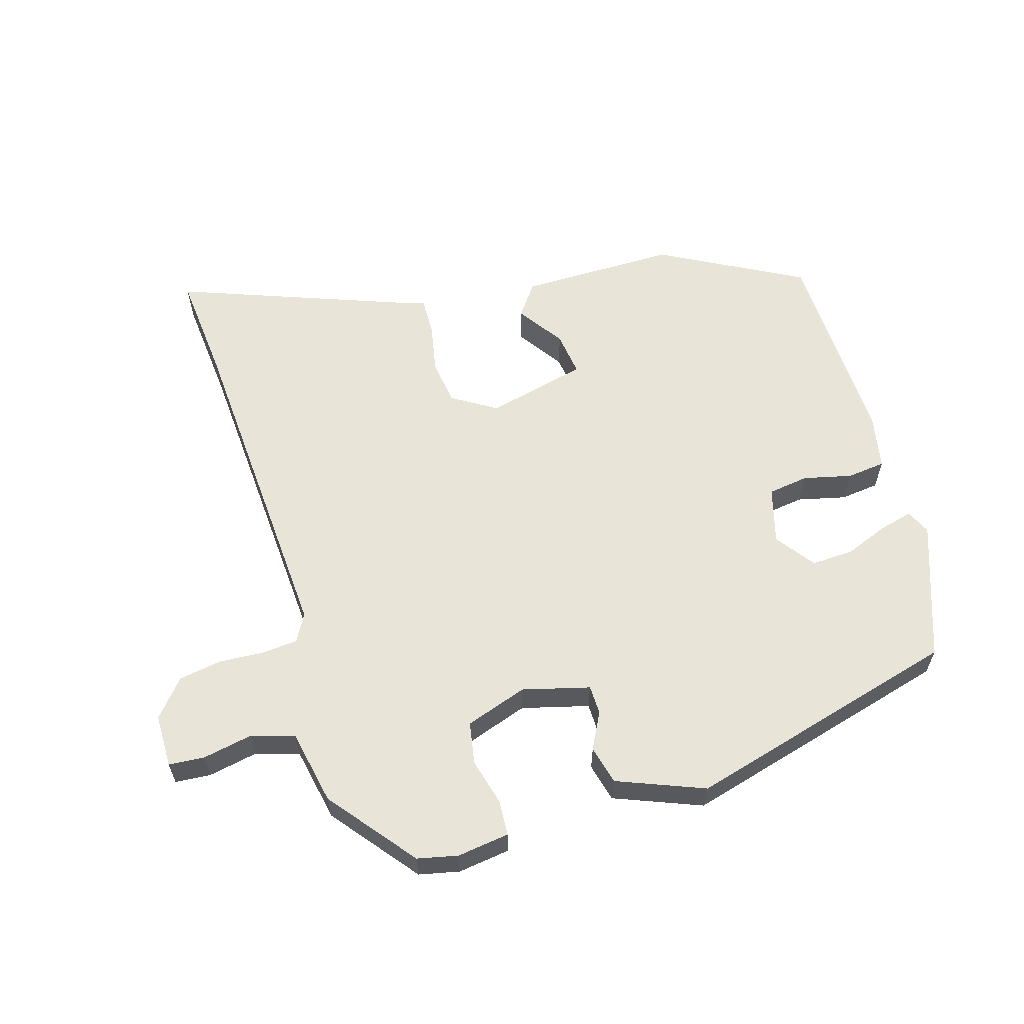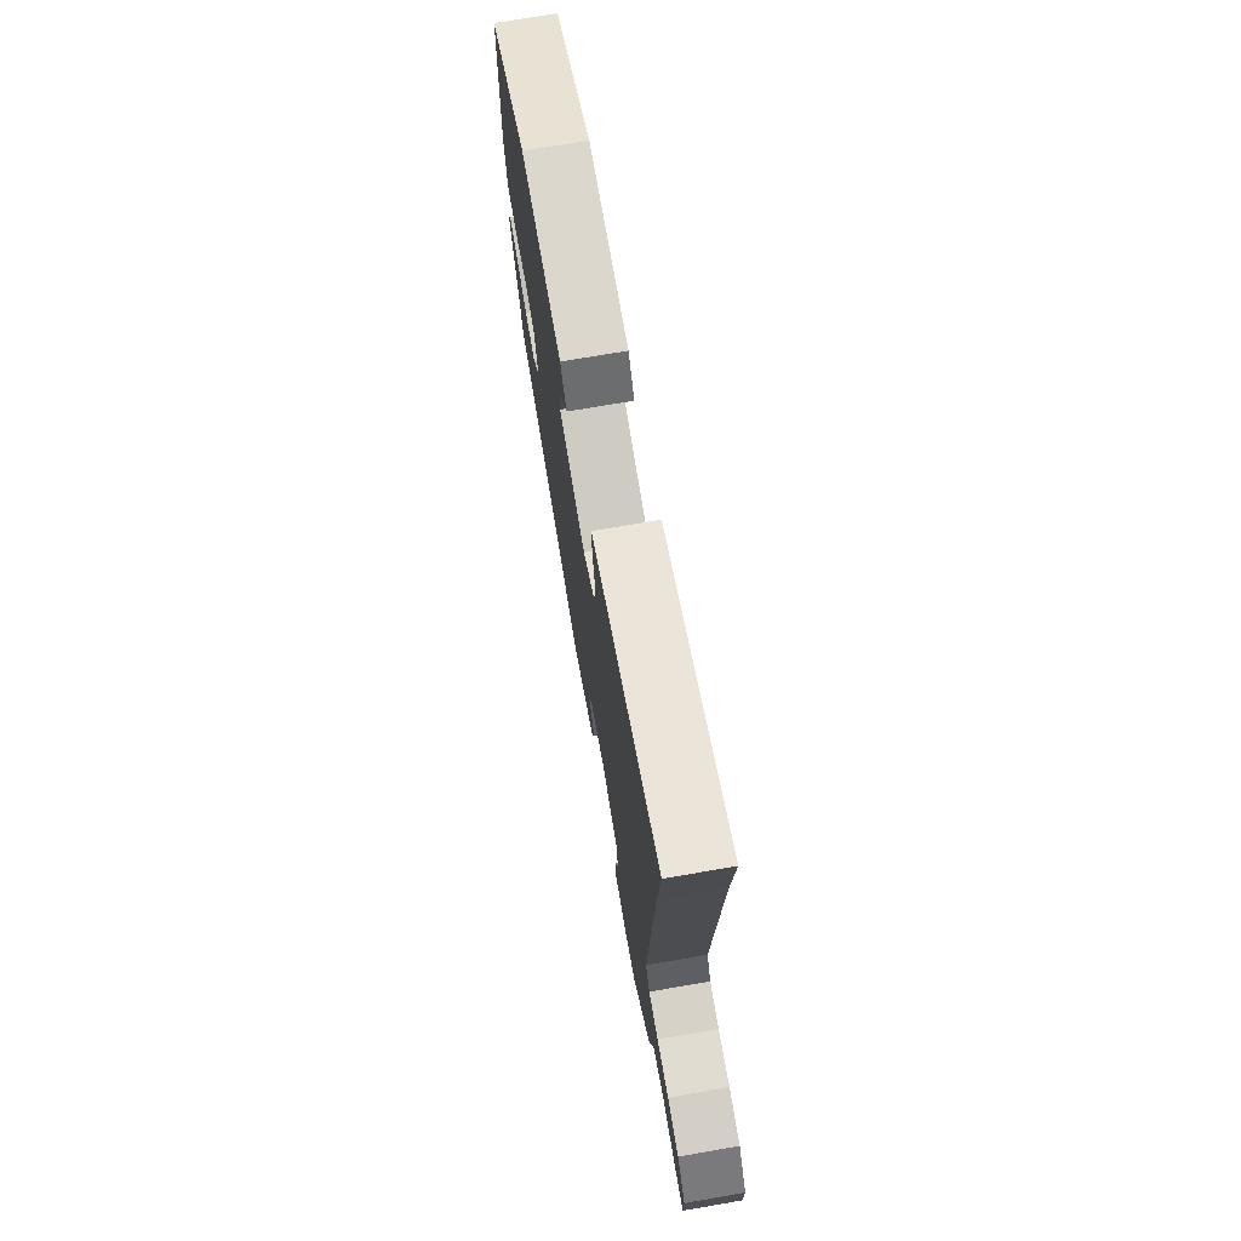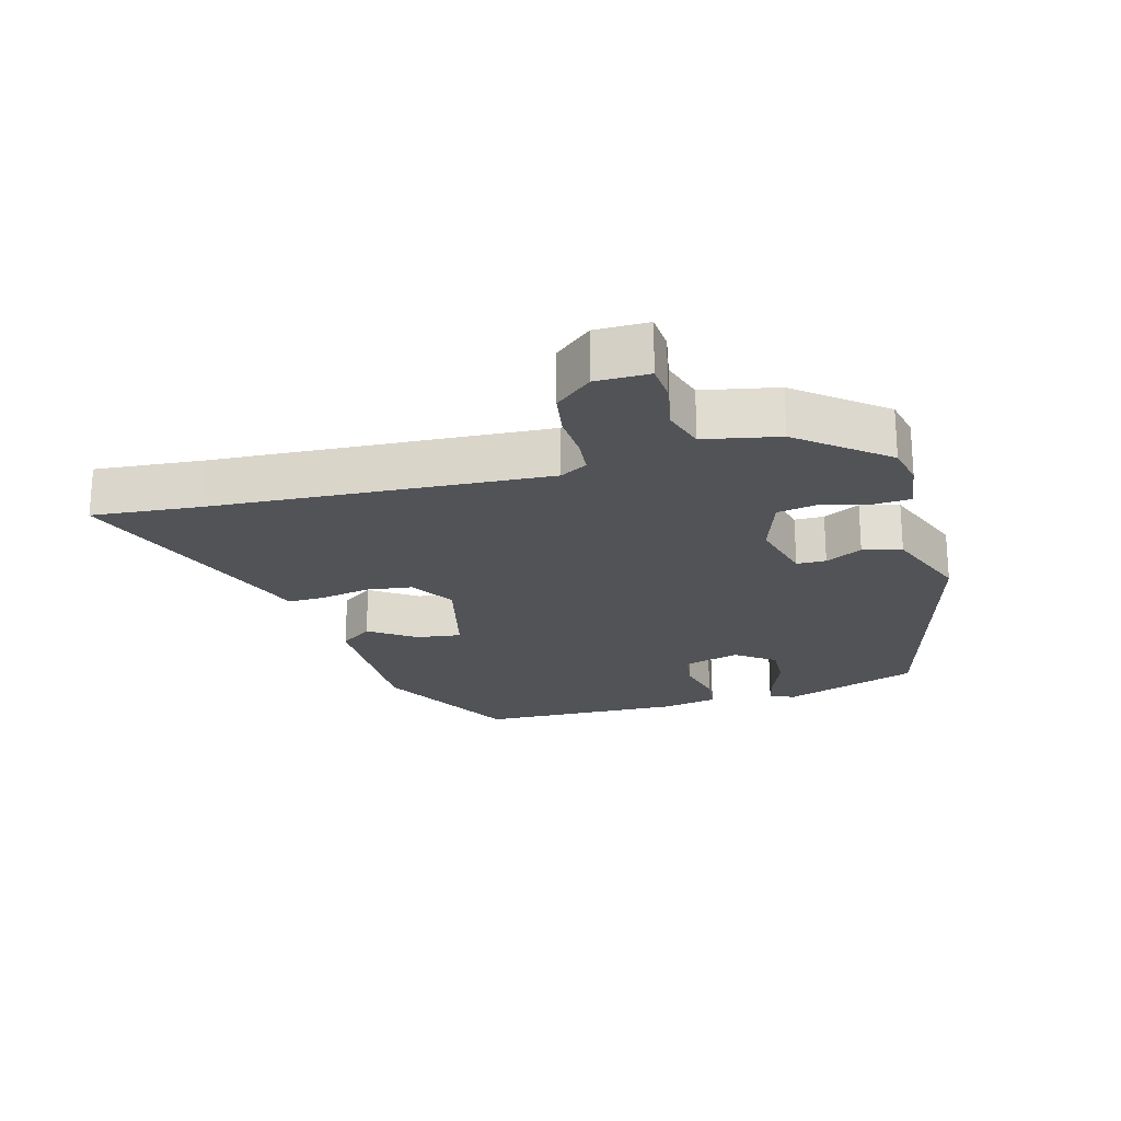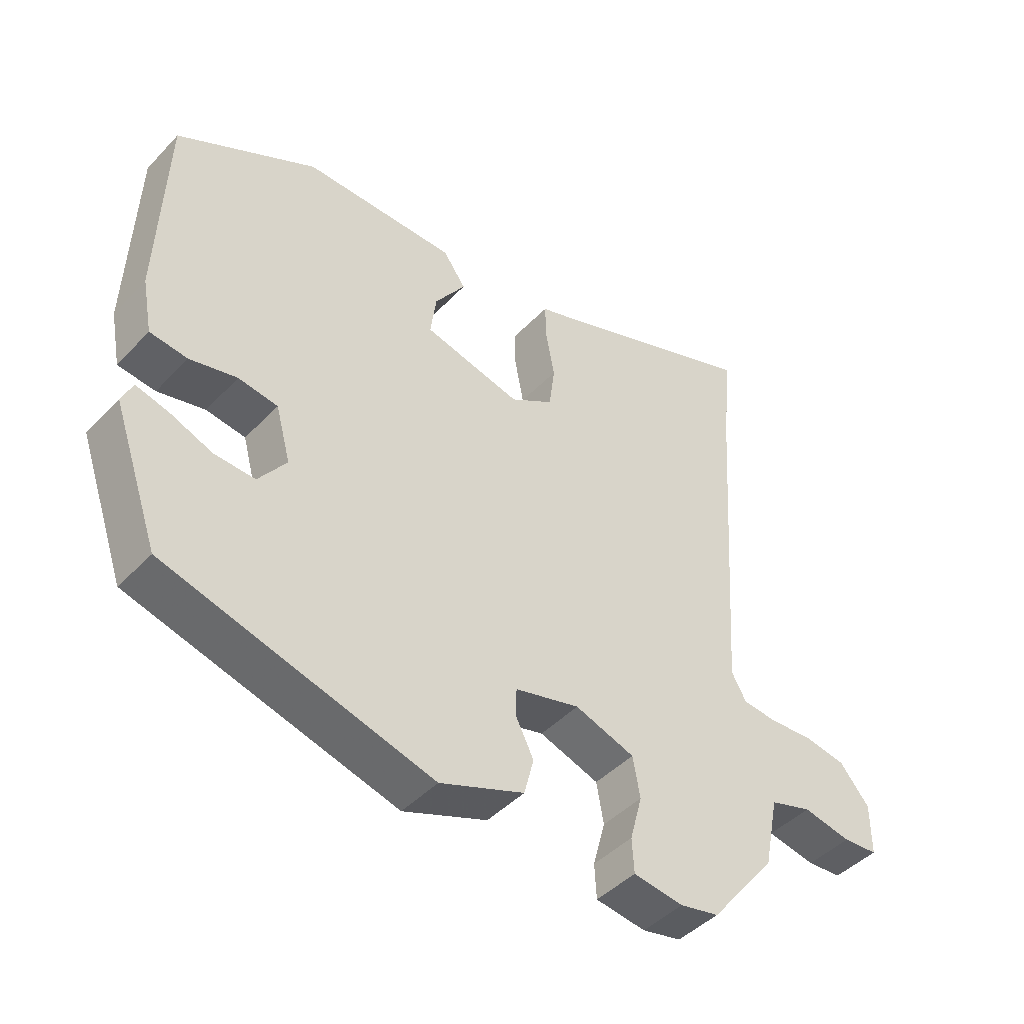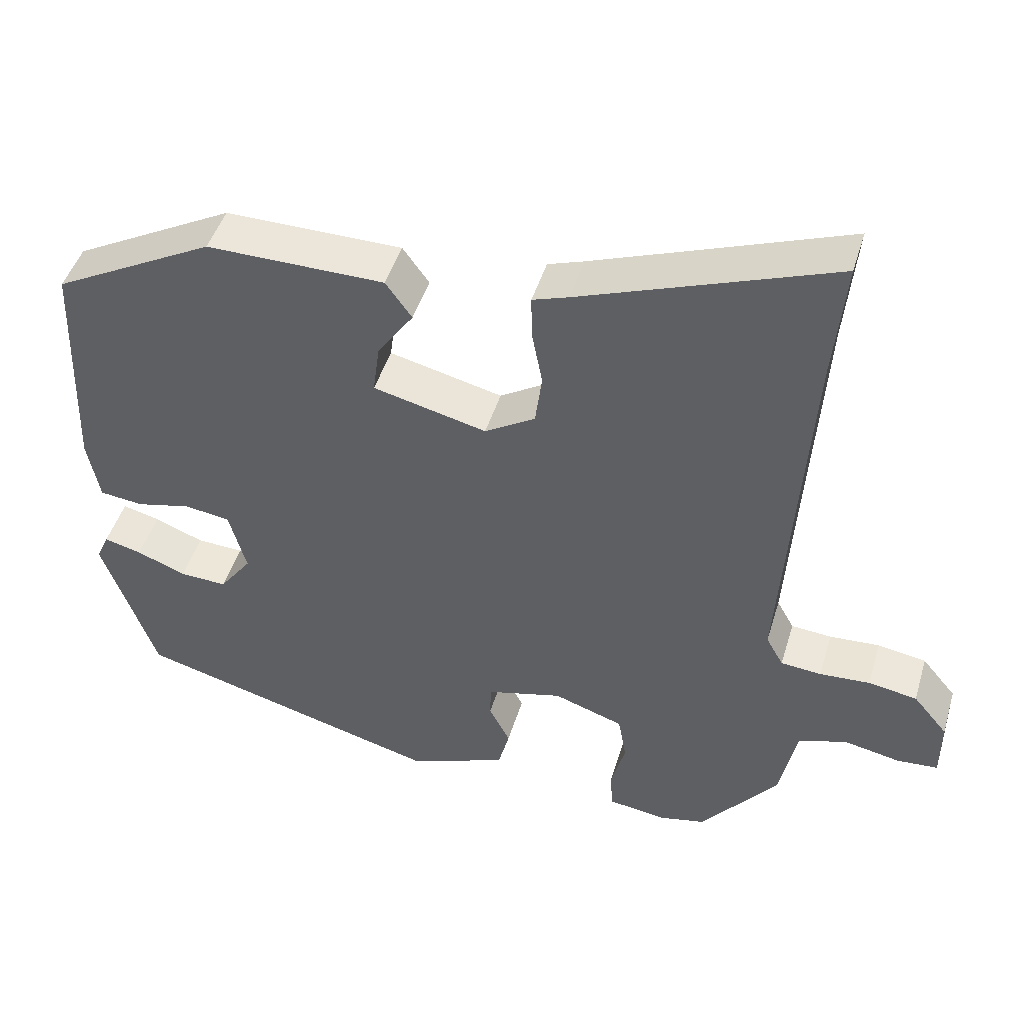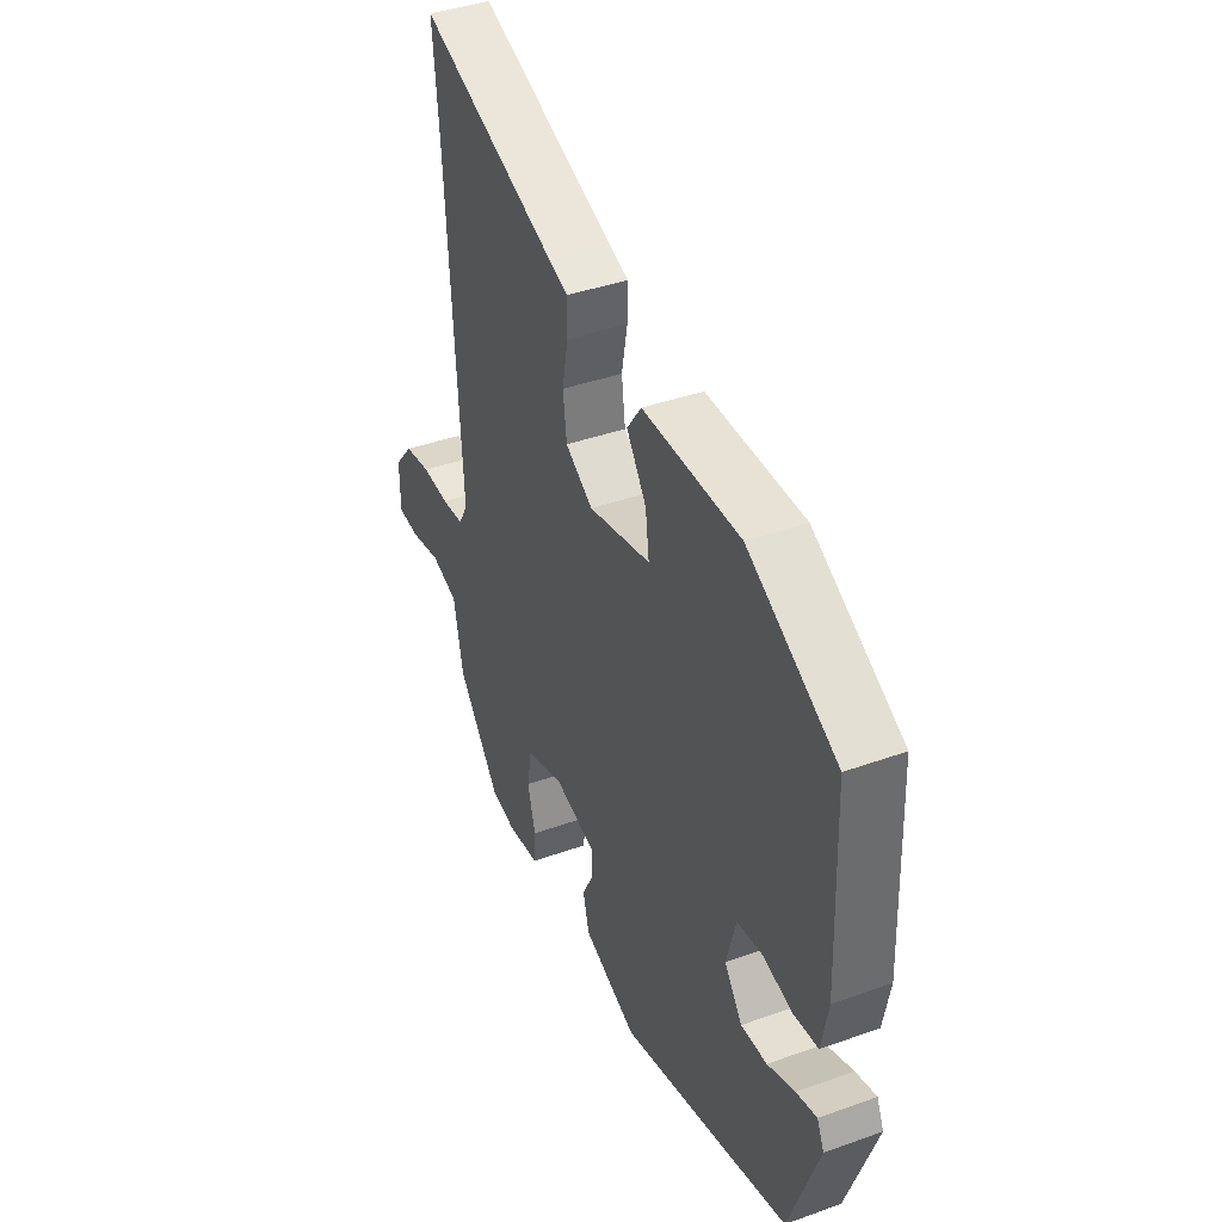
<metadata>
{"format":"obj","ext":"obj","renderer":"f3d","projection":"perspective","resolution":1024,"background":"white","views":[{"elev":60.4,"azim":163.6,"up":"+Y"},{"elev":72.5,"azim":80.2,"up":"+Z"},{"elev":-22.1,"azim":105.7,"up":"+Y"},{"elev":-44.7,"azim":-40.0,"up":"+Z"},{"elev":46.2,"azim":16.5,"up":"+Z"},{"elev":40.3,"azim":-113.8,"up":"+Z"}]}
</metadata>
<code>
v 0.399 0.07 -0.473
v 0.338 0.07 -0.486
v 0.26 0.07 -0.475
v 0.257 0.07 -0.422
v 0.276 0.07 -0.351
v 0.265 0.07 -0.288
v 0.172 0.07 -0.256
v 0.071 0.07 -0.282
v 0.07 0.07 -0.326
v 0.098 0.07 -0.381
v 0.083 0.07 -0.439
v -0.048 0.07 -0.49
v -0.461 0.07 -0.376
v -0.533 0.07 -0.171
v -0.516 0.07 -0.134
v -0.466 0.07 -0.147
v -0.4 0.07 -0.173
v -0.337 0.07 -0.176
v -0.294 0.07 -0.118
v -0.317 0.07 -0.033
v -0.378 0.07 -0.024
v -0.451 0.07 -0.041
v -0.509 0.07 -0.034
v -0.525 0.07 0.05
v -0.514 0.07 0.357
v -0.299 0.07 0.472
v -0.062 0.07 0.47
v -0.027 0.07 0.421
v -0.075 0.07 0.352
v -0.084 0.07 0.285
v 0.067 0.07 0.248
v 0.134 0.07 0.289
v 0.143 0.07 0.358
v 0.129 0.07 0.432
v 0.128 0.07 0.489
v 0.176 0.07 0.505
v 0.512 0.07 0.628
v 0.497 0.07 0.467
v 0.464 0.07 -0.036
v 0.487 0.07 -0.077
v 0.541 0.07 -0.082
v 0.608 0.07 -0.078
v 0.673 0.07 -0.089
v 0.719 0.07 -0.144
v 0.719 0.07 -0.224
v 0.665 0.07 -0.228
v 0.59 0.07 -0.213
v 0.525 0.07 -0.233
v 0.502 0.07 -0.345
v 0.399 0 -0.473
v 0.338 0 -0.486
v 0.26 0 -0.475
v 0.257 0 -0.422
v 0.276 0 -0.351
v 0.265 0 -0.288
v 0.172 0 -0.256
v 0.071 0 -0.282
v 0.07 0 -0.326
v 0.098 0 -0.381
v 0.083 0 -0.439
v -0.048 0 -0.49
v -0.461 0 -0.376
v -0.533 0 -0.171
v -0.516 0 -0.134
v -0.466 0 -0.147
v -0.4 0 -0.173
v -0.337 0 -0.176
v -0.294 0 -0.118
v -0.317 0 -0.033
v -0.378 0 -0.024
v -0.451 0 -0.041
v -0.509 0 -0.034
v -0.525 0 0.05
v -0.514 0 0.357
v -0.299 0 0.472
v -0.062 0 0.47
v -0.027 0 0.421
v -0.075 0 0.352
v -0.084 0 0.285
v 0.067 0 0.248
v 0.134 0 0.289
v 0.143 0 0.358
v 0.129 0 0.432
v 0.128 0 0.489
v 0.176 0 0.505
v 0.512 0 0.628
v 0.497 0 0.467
v 0.464 0 -0.036
v 0.487 0 -0.077
v 0.541 0 -0.082
v 0.608 0 -0.078
v 0.673 0 -0.089
v 0.719 0 -0.144
v 0.719 0 -0.224
v 0.665 0 -0.228
v 0.59 0 -0.213
v 0.525 0 -0.233
v 0.502 0 -0.345
f 48 49 1 2
f 44 45 46 47
f 44 47 48
f 41 42 43 44
f 40 41 44 48
f 39 40 48 2
f 36 37 38
f 33 34 35 36
f 32 33 36 38
f 31 32 38 39
f 26 27 28 29
f 26 29 30
f 25 26 30
f 21 22 23 24
f 20 21 24 25
f 14 15 16 17
f 14 17 18
f 13 14 18
f 12 13 18 19
f 9 10 11 12
f 8 9 12 19
f 2 3 4 5
f 2 5 6
f 39 2 6
f 31 39 6 7
f 20 25 30 31
f 19 20 31
f 7 8 19 31
f 51 50 98 97
f 96 95 94 93
f 97 96 93
f 93 92 91 90
f 97 93 90 89
f 51 97 89 88
f 87 86 85
f 85 84 83 82
f 87 85 82 81
f 88 87 81 80
f 78 77 76 75
f 79 78 75
f 79 75 74
f 73 72 71 70
f 74 73 70 69
f 66 65 64 63
f 67 66 63
f 67 63 62
f 68 67 62 61
f 61 60 59 58
f 68 61 58 57
f 54 53 52 51
f 55 54 51
f 55 51 88
f 56 55 88 80
f 80 79 74 69
f 80 69 68
f 80 68 57 56
f 1 50 51 2
f 2 51 52 3
f 3 52 53 4
f 4 53 54 5
f 5 54 55 6
f 6 55 56 7
f 7 56 57 8
f 8 57 58 9
f 9 58 59 10
f 10 59 60 11
f 11 60 61 12
f 12 61 62 13
f 13 62 63 14
f 14 63 64 15
f 15 64 65 16
f 16 65 66 17
f 17 66 67 18
f 18 67 68 19
f 19 68 69 20
f 20 69 70 21
f 21 70 71 22
f 22 71 72 23
f 23 72 73 24
f 24 73 74 25
f 25 74 75 26
f 26 75 76 27
f 27 76 77 28
f 28 77 78 29
f 29 78 79 30
f 30 79 80 31
f 31 80 81 32
f 32 81 82 33
f 33 82 83 34
f 34 83 84 35
f 35 84 85 36
f 36 85 86 37
f 37 86 87 38
f 38 87 88 39
f 39 88 89 40
f 40 89 90 41
f 41 90 91 42
f 42 91 92 43
f 43 92 93 44
f 44 93 94 45
f 45 94 95 46
f 46 95 96 47
f 47 96 97 48
f 48 97 98 49
f 49 98 50 1

</code>
